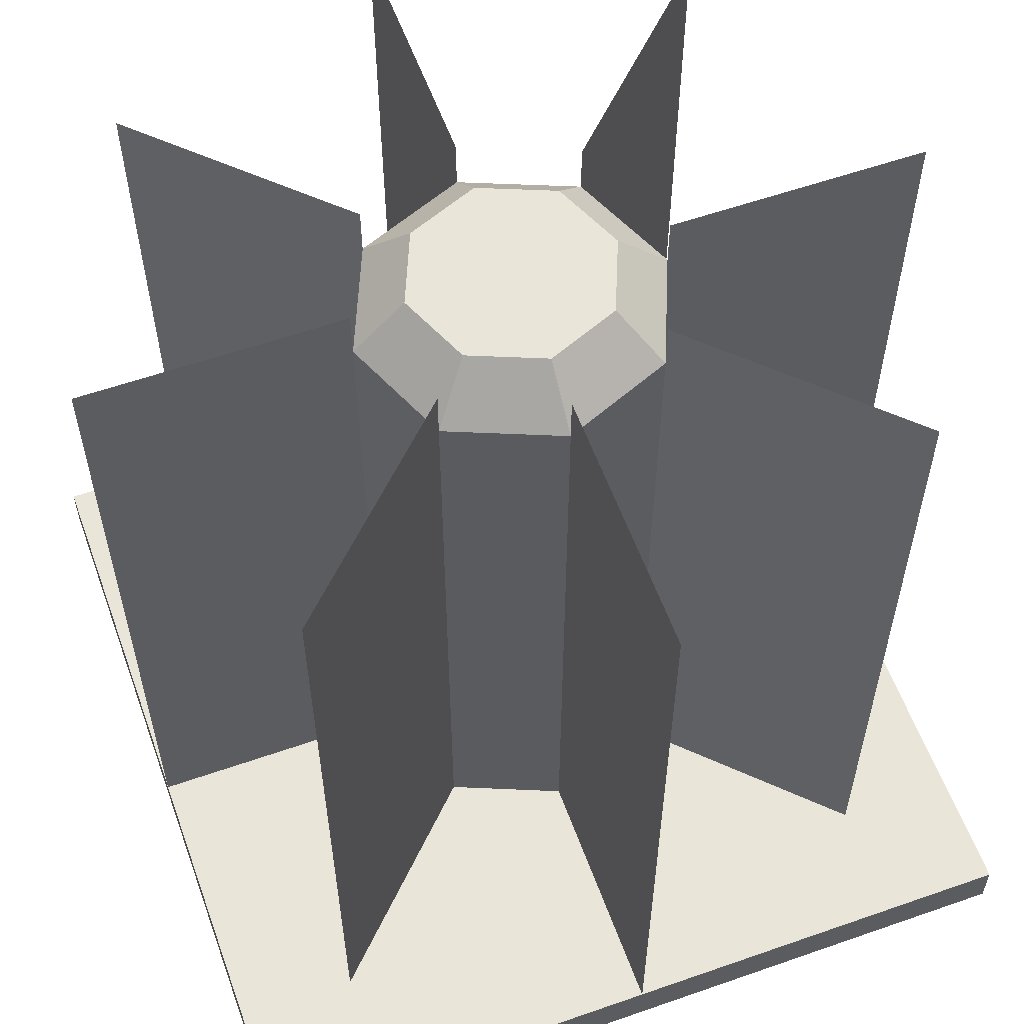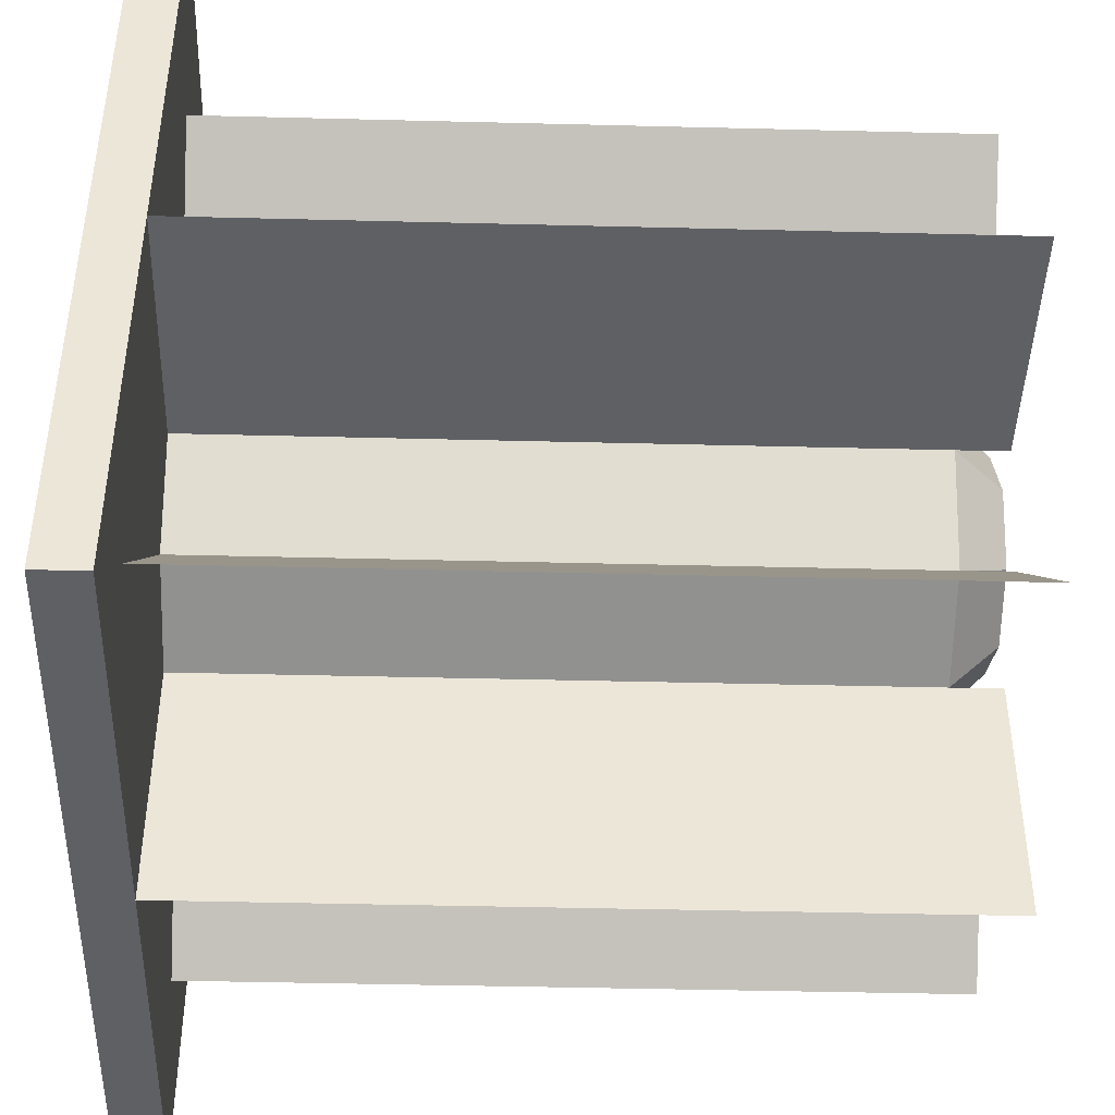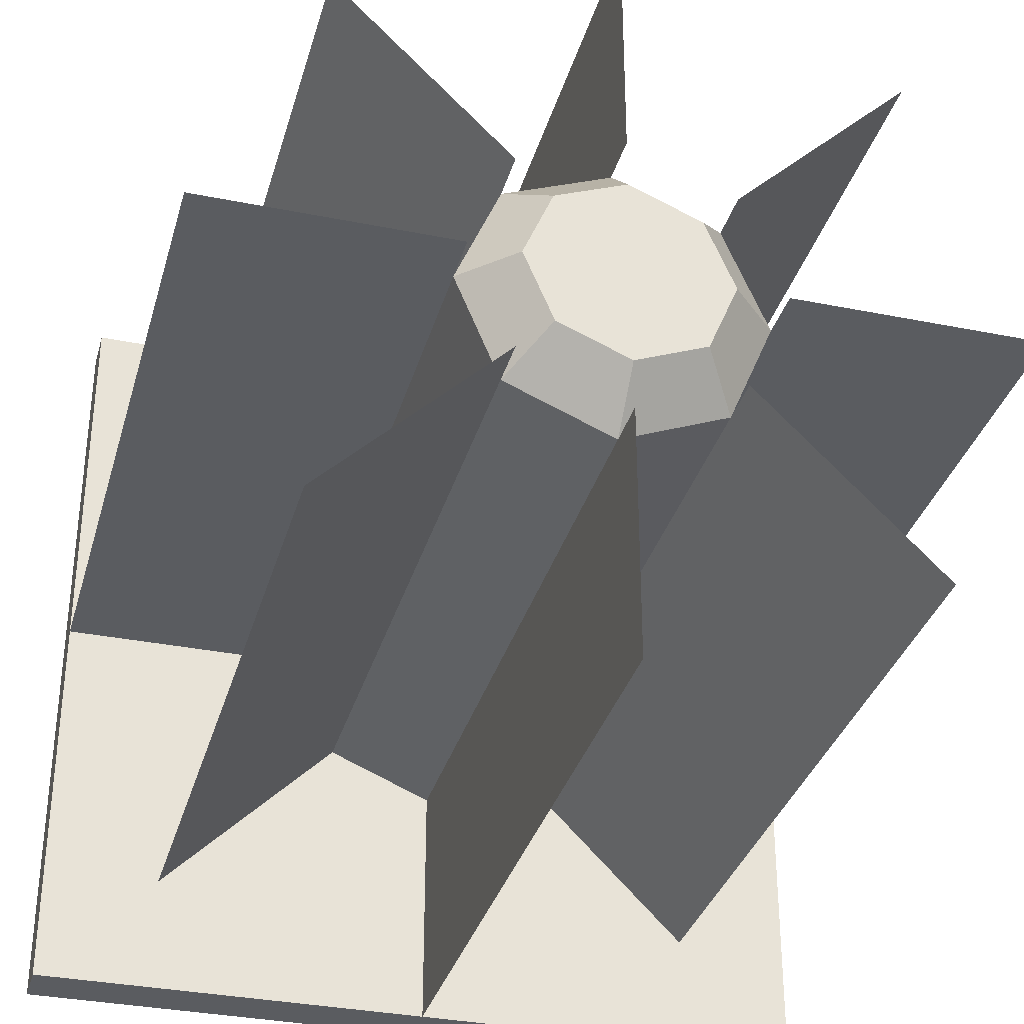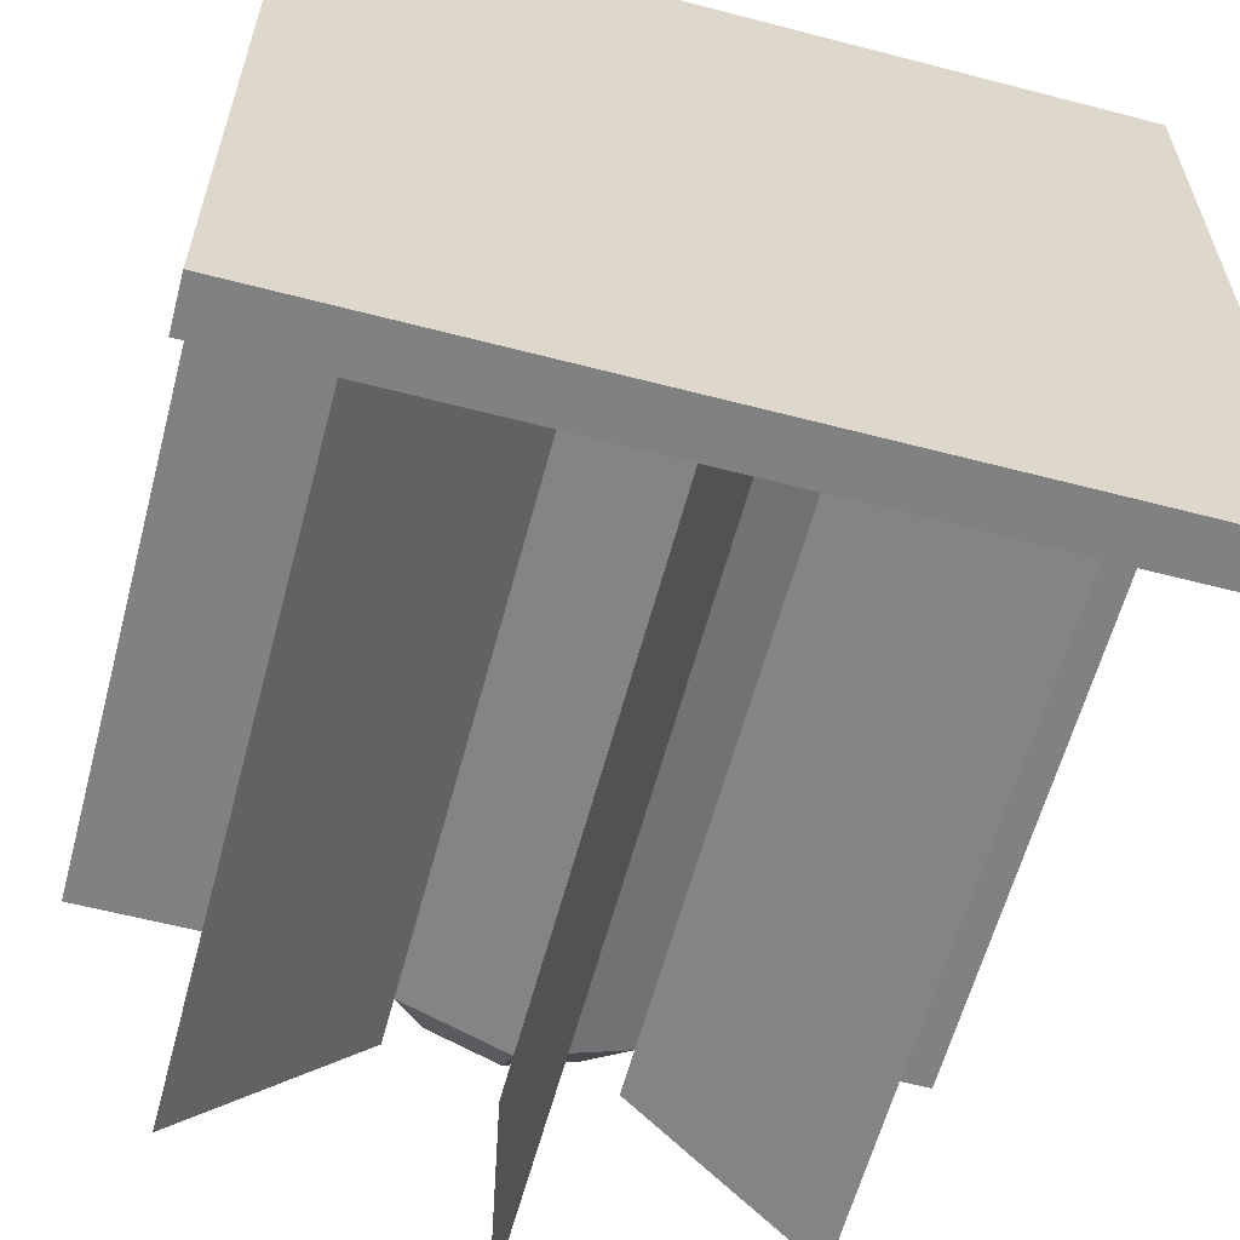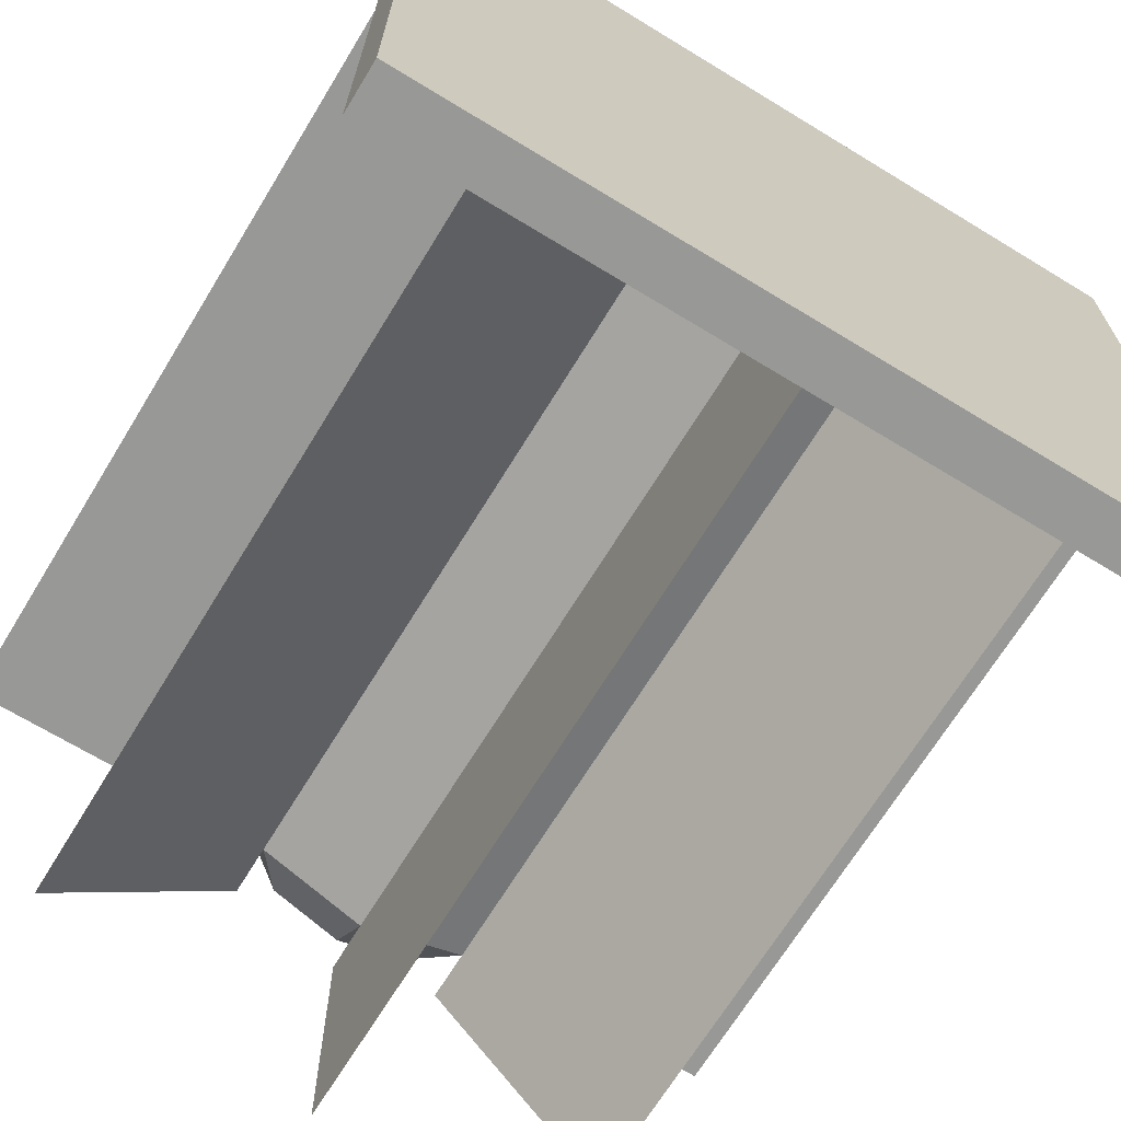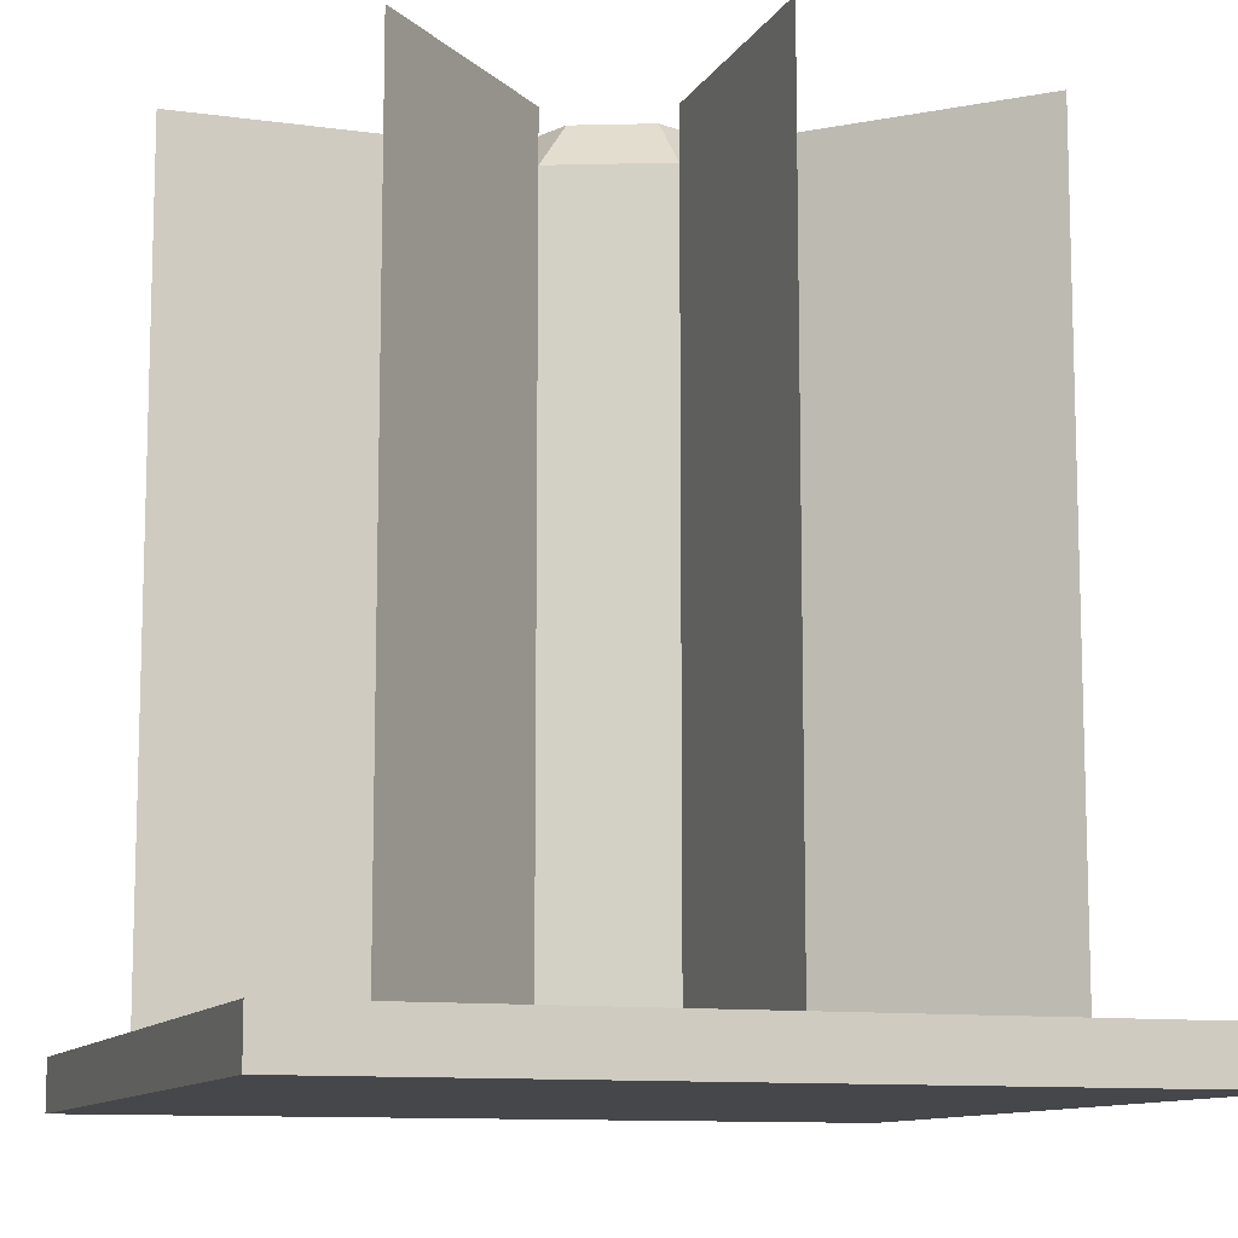
<metadata>
{"format":"obj","ext":"obj","renderer":"f3d","projection":"perspective","resolution":1024,"background":"white","views":[{"elev":58.0,"azim":160.1,"up":"+Y"},{"elev":-43.3,"azim":88.3,"up":"+Z"},{"elev":-33.8,"azim":164.7,"up":"+Z"},{"elev":-60.4,"azim":-14.9,"up":"+Z"},{"elev":-68.4,"azim":-31.4,"up":"+Z"},{"elev":-10.7,"azim":-109.1,"up":"+Y"}]}
</metadata>
<code>
o Gen
v -0.5 0.6875 -0.1875
v -0.5 0.6875 0.1875
v -0.5 0.3125 -0.1875
v -0.5 0.3125 0.1875
v -0.375 0.6875 -0.1875
v -0.375 0.6875 0.1875
v -0.375 0.3125 -0.1875
v -0.375 0.3125 0.1875
v -0.375 0.625 -0.125
v -0.375 0.625 0.125
v -0.375 0.375 -0.125
v -0.375 0.375 0.125
v -0.125 0.625 -0.125
v -0.125 0.625 0.125
v -0.125 0.375 -0.125
v -0.125 0.375 0.125
v -0.5 0 0.5
v -0.5 0.0625 0.5
v -0.5 0 -0.5
v -0.5 0.0625 -0.5
v 0.5 0 0.5
v 0.5 0.0625 0.5
v 0.5 0 -0.5
v 0.5 0.0625 -0.5
v 0 0.0625 -0.1875
v 0 0.9375 -0.1875
v 0 1 -0.125
v 0 0.0625 0.1875
v 0 0.9375 0.1875
v 0 1 0.125
v -0.1875 0.0625 0
v -0.1875 0.9375 0
v -0.125 1 0
v 0.1875 0.0625 -0
v 0.1875 0.9375 -0
v 0.125 1 -0
v -0.1326 0.0625 0.1326
v -0.1326 0.9375 0.1326
v -0.08839 1 0.08839
v 0.1326 0.0625 -0.1326
v 0.1326 0.9375 -0.1326
v 0.08839 1 -0.08839
v 0.1326 0.0625 0.1326
v 0.1326 0.9375 0.1326
v 0.08839 1 0.08839
v -0.1326 0.0625 -0.1326
v -0.1326 0.9375 -0.1326
v -0.08839 1 -0.08839
v -0.5 0.0625 0
v -0.5 1 0
v -0.1875 0.0625 0
v -0.1875 1 0
v -0.1875 1 0
v -0.1875 0.0625 0
v -0.5 1 0
v -0.5 0.0625 0
v -0.3536 0.0625 0.3536
v -0.3536 1 0.3536
v -0.1326 0.0625 0.1326
v -0.1326 1 0.1326
v -0.1326 1 0.1326
v -0.1326 0.0625 0.1326
v -0.3536 1 0.3536
v -0.3536 0.0625 0.3536
v -0 0.0625 0.5
v -0 1 0.5
v 0 0.0625 0.1875
v 0 1 0.1875
v 0 1 0.1875
v 0 0.0625 0.1875
v -0 1 0.5
v -0 0.0625 0.5
v 0.3536 0.0625 0.3536
v 0.3536 1 0.3536
v 0.1326 0.0625 0.1326
v 0.1326 1 0.1326
v 0.1326 1 0.1326
v 0.1326 0.0625 0.1326
v 0.3536 1 0.3536
v 0.3536 0.0625 0.3536
v 0.5 0.0625 0
v 0.5 1 0
v 0.1875 0.0625 -0
v 0.1875 1 -0
v 0.1875 1 -0
v 0.1875 0.0625 -0
v 0.5 1 0
v 0.5 0.0625 0
v 0.3536 0.0625 -0.3536
v 0.3536 1 -0.3536
v 0.1326 0.0625 -0.1326
v 0.1326 1 -0.1326
v 0.1326 1 -0.1326
v 0.1326 0.0625 -0.1326
v 0.3536 1 -0.3536
v 0.3536 0.0625 -0.3536
v 0 0.0625 -0.5
v 0 1 -0.5
v -0 0.0625 -0.1875
v -0 1 -0.1875
v -0 1 -0.1875
v -0 0.0625 -0.1875
v 0 1 -0.5
v 0 0.0625 -0.5
v -0.3536 0.0625 -0.3536
v -0.3536 1 -0.3536
v -0.1326 0.0625 -0.1326
v -0.1326 1 -0.1326
v -0.1326 1 -0.1326
v -0.1326 0.0625 -0.1326
v -0.3536 1 -0.3536
v -0.3536 0.0625 -0.3536
o rtg_mini
g rtg_mini
f 18 19 17
f 20 23 19
f 24 21 23
f 22 17 21
f 23 17 19
f 20 22 24
f 34 41 35
f 35 42 36
f 41 25 26
f 26 46 47
f 47 31 32
f 32 37 38
f 38 28 29
f 29 43 44
f 44 34 35
f 36 44 35
f 29 45 30
f 39 29 30
f 32 39 33
f 48 32 33
f 27 47 48
f 42 26 27
f 39 30 45
f 52 49 50
f 56 53 55
f 60 57 58
f 64 61 63
f 68 65 66
f 72 69 71
f 76 73 74
f 80 77 79
f 84 81 82
f 88 85 87
f 92 89 90
f 96 93 95
f 100 97 98
f 104 101 103
f 108 105 106
f 112 109 111
f 18 20 19
f 20 24 23
f 24 22 21
f 22 18 17
f 23 21 17
f 20 18 22
f 34 40 41
f 35 41 42
f 41 40 25
f 26 25 46
f 47 46 31
f 32 31 37
f 38 37 28
f 29 28 43
f 44 43 34
f 36 45 44
f 29 44 45
f 39 38 29
f 32 38 39
f 48 47 32
f 27 26 47
f 42 41 26
f 45 36 48
f 36 42 48
f 42 27 48
f 48 33 45
f 33 39 45
f 52 51 49
f 56 54 53
f 60 59 57
f 64 62 61
f 68 67 65
f 72 70 69
f 76 75 73
f 80 78 77
f 84 83 81
f 88 86 85
f 92 91 89
f 96 94 93
f 100 99 97
f 104 102 101
f 108 107 105
f 112 110 109

</code>
